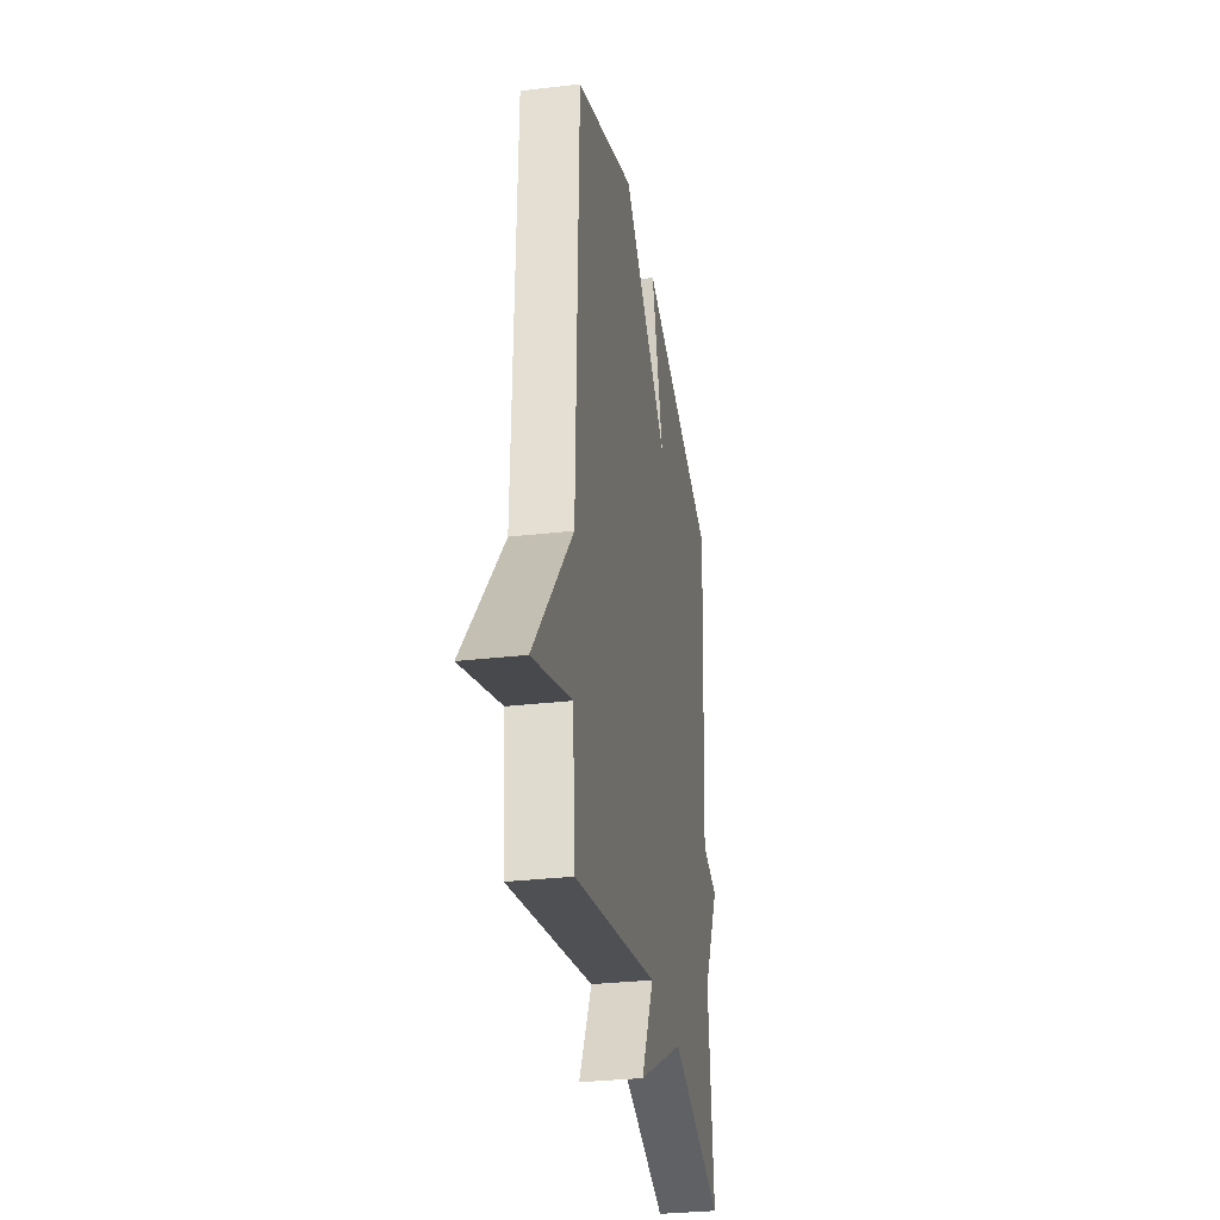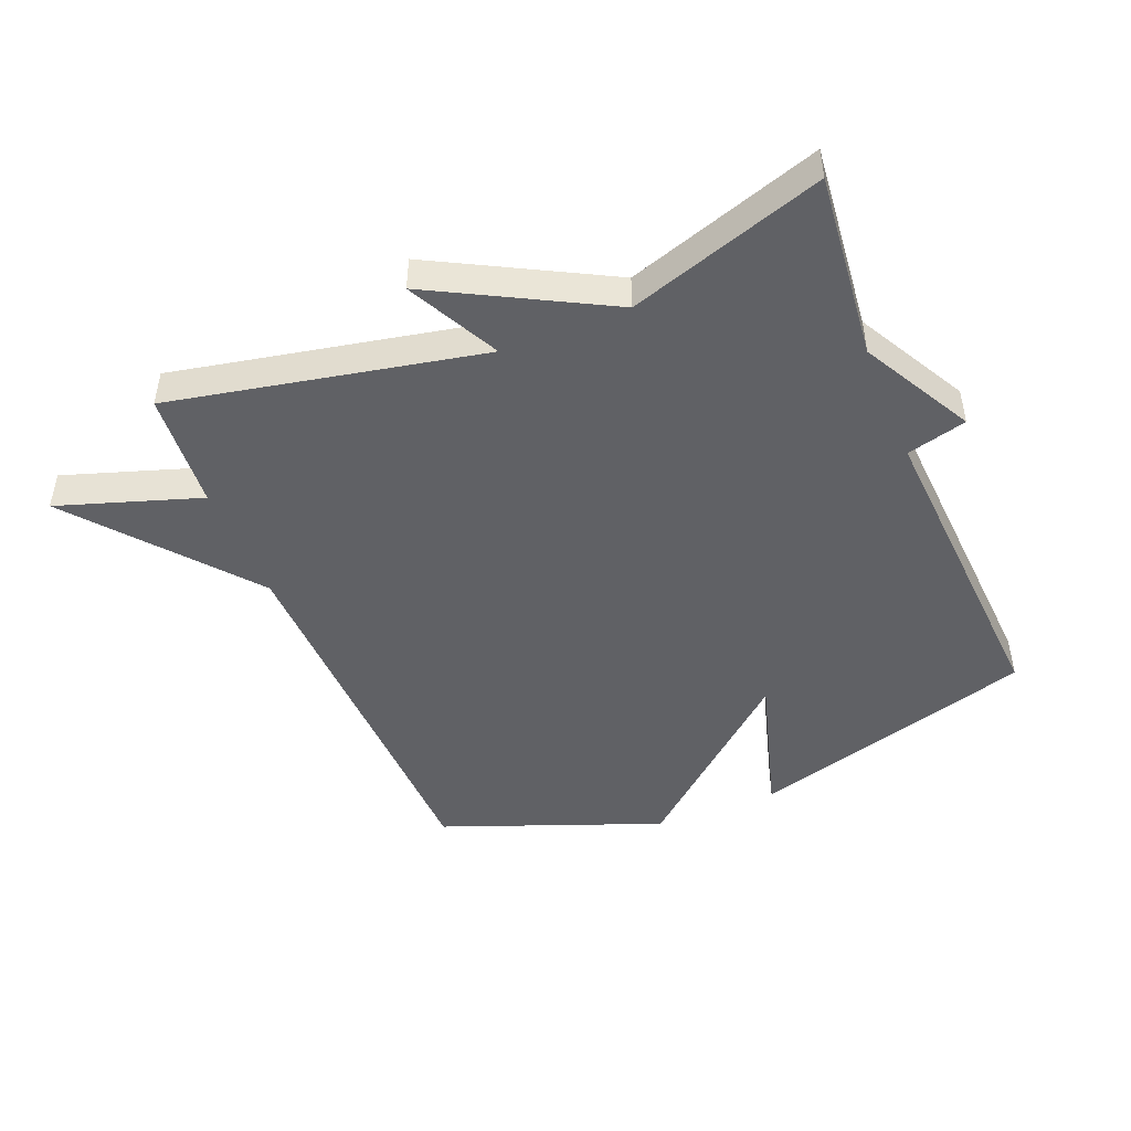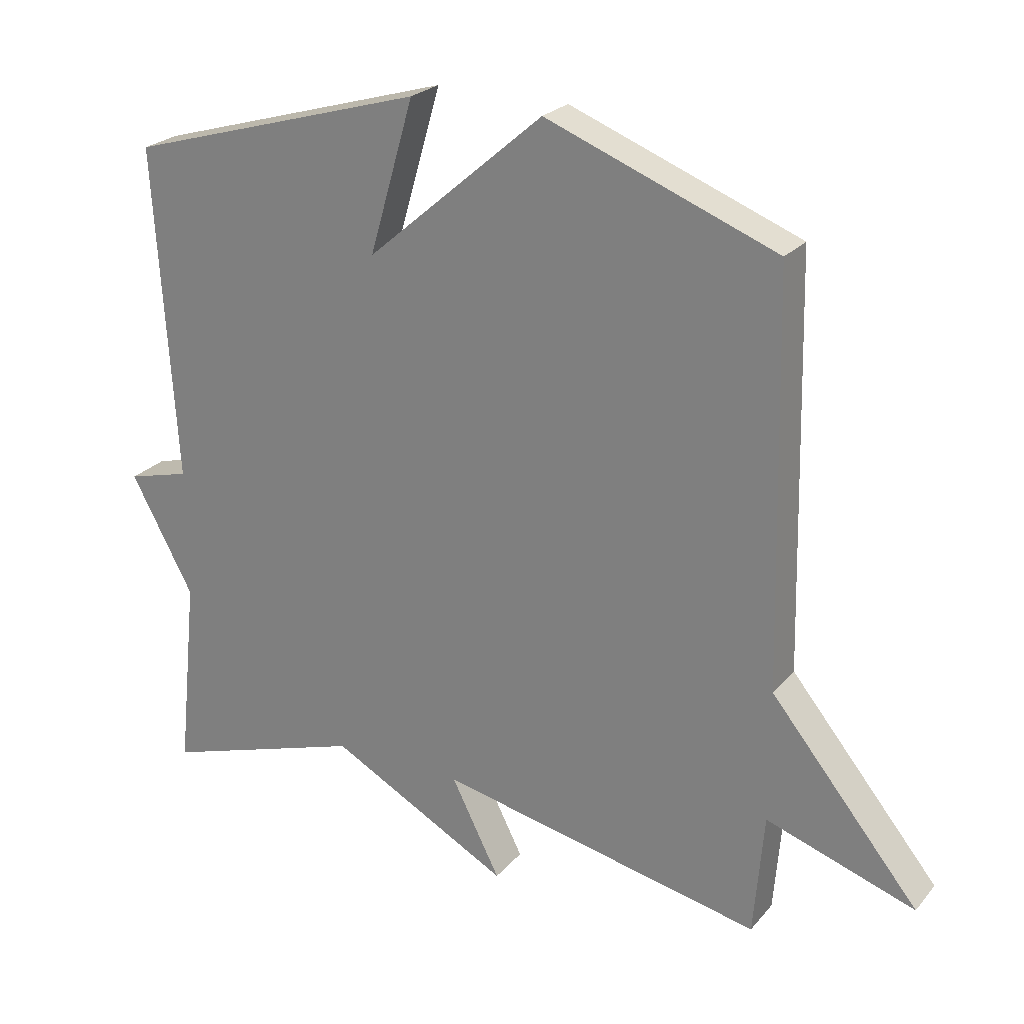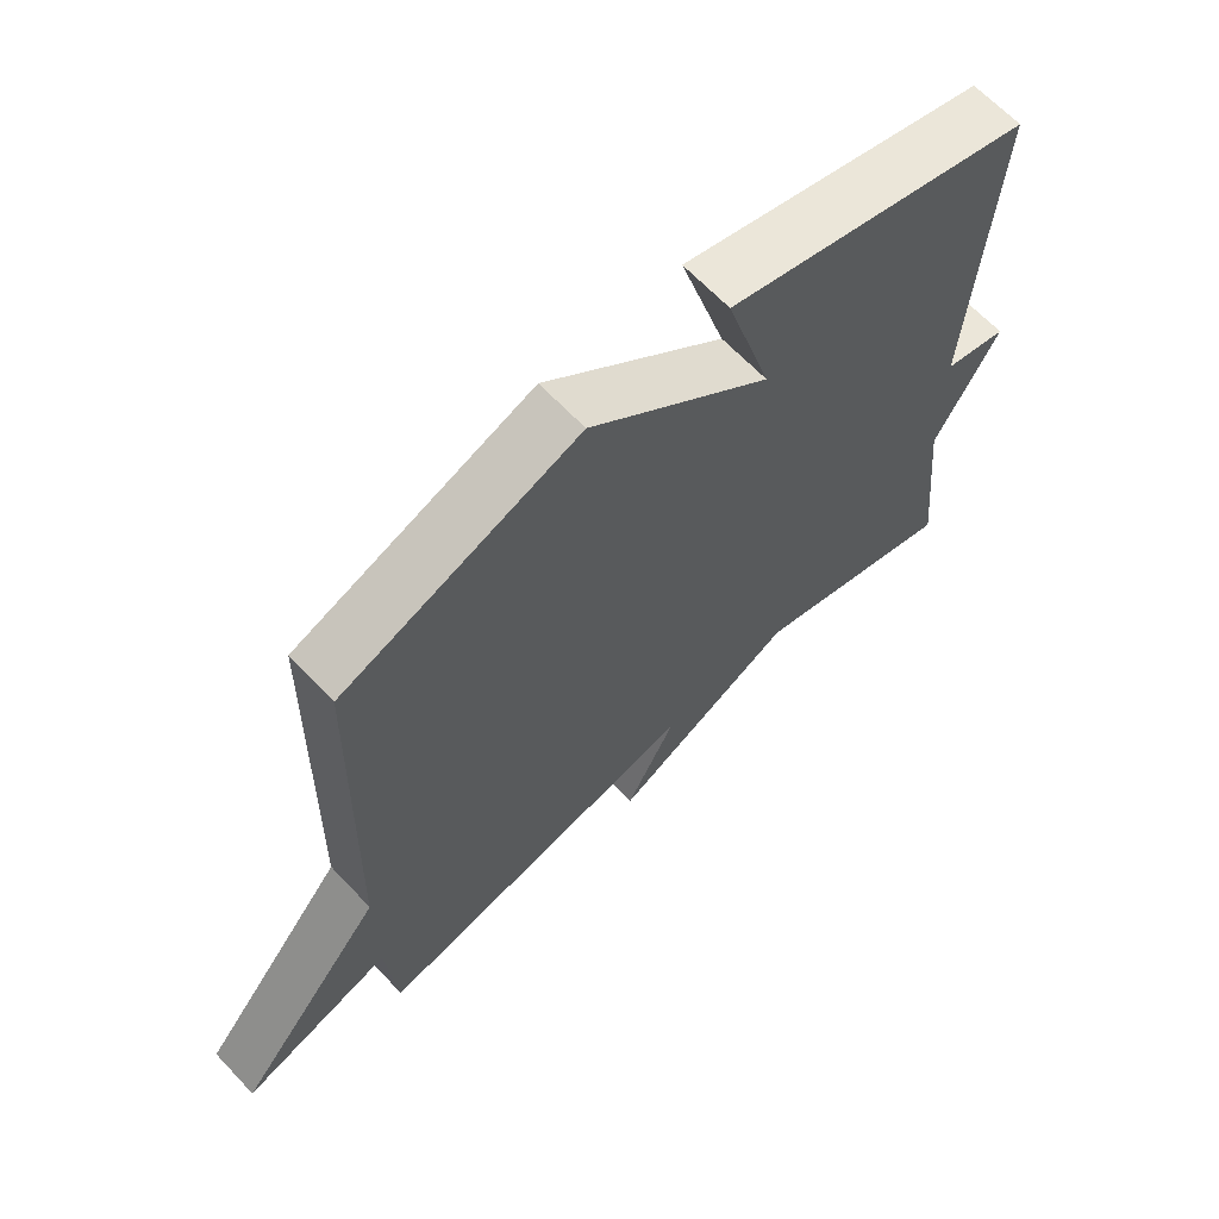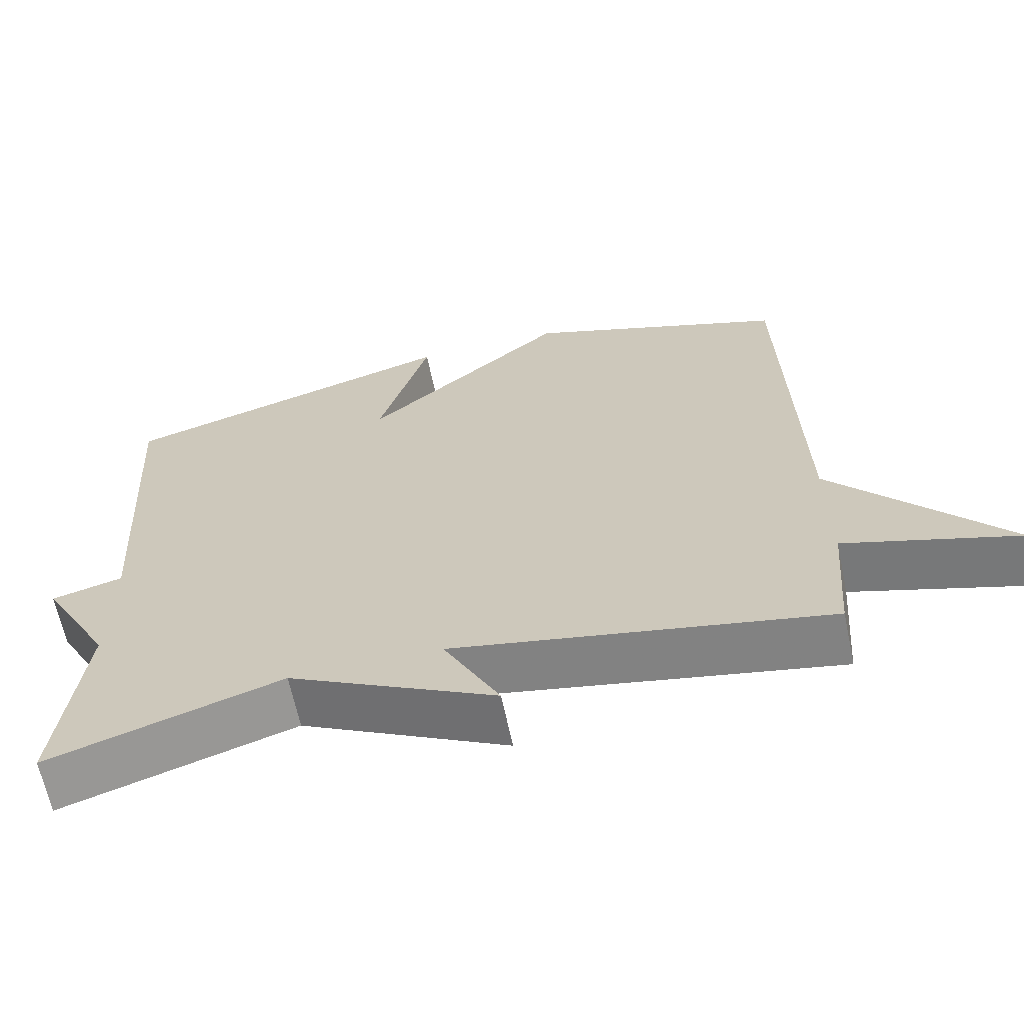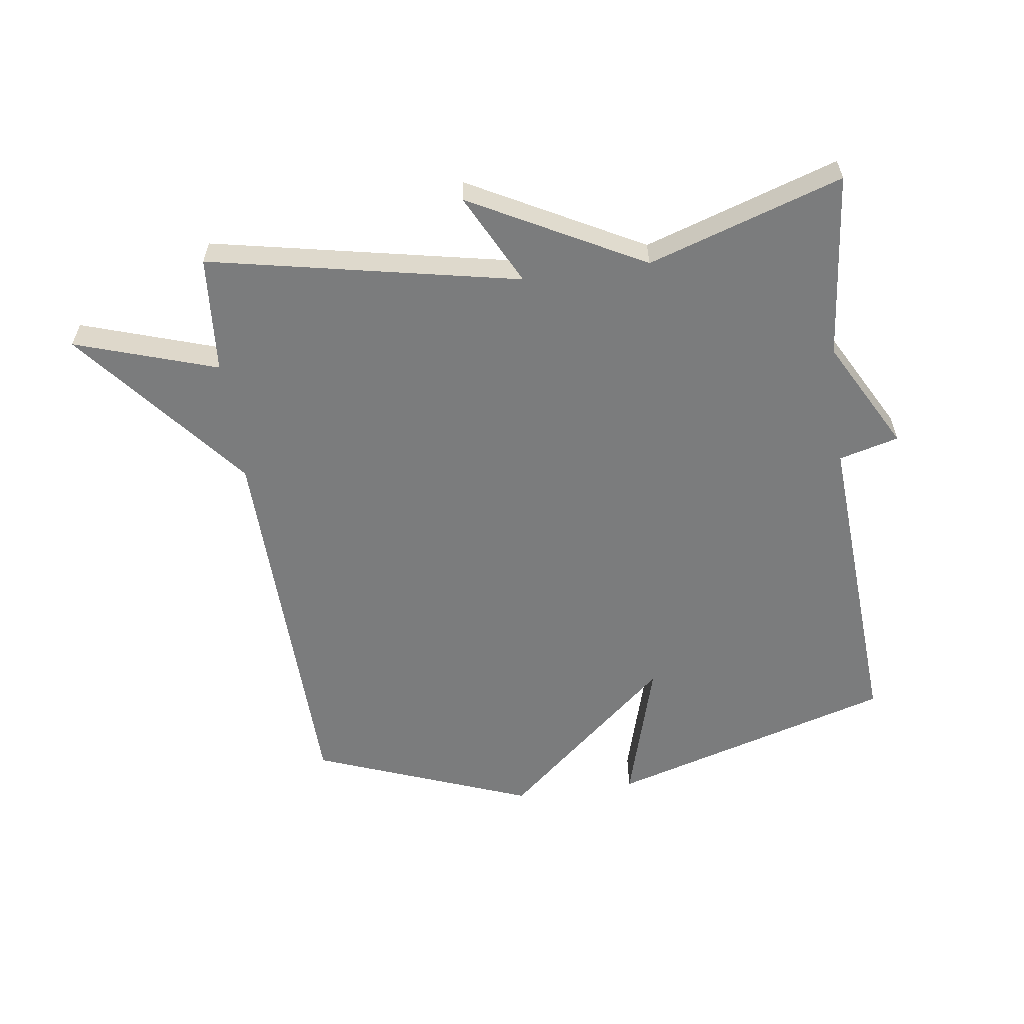
<metadata>
{"format":"obj","ext":"obj","renderer":"f3d","projection":"perspective","resolution":1024,"background":"white","views":[{"elev":-30.6,"azim":99.6,"up":"+Z"},{"elev":-47.1,"azim":-157.8,"up":"+Y"},{"elev":24.3,"azim":30.0,"up":"+Z"},{"elev":65.6,"azim":136.6,"up":"+Z"},{"elev":-65.1,"azim":11.9,"up":"+Z"},{"elev":-58.6,"azim":-172.0,"up":"+Y"}]}
</metadata>
<code>
v 0.5 0.07 0.5
v 0.515 0.07 -0.114
v 0.74 0.07 -0.388
v 0.515 0.07 -0.314
v 0.5 0.07 -0.5
v 0.008 0.07 -0.4
v 0.082 0.07 -0.546
v -0.192 0.07 -0.4
v -0.5 0.07 -0.5
v -0.469 0.07 -0.205
v -0.564 0.07 -0.03
v -0.469 0.07 -0.005
v -0.5 0.07 0.5
v -0.047 0.07 0.633
v -0.115 0.07 0.401
v 0.153 0.07 0.633
v 0.5 0 0.5
v 0.515 0 -0.114
v 0.74 0 -0.388
v 0.515 0 -0.314
v 0.5 0 -0.5
v 0.008 0 -0.4
v 0.082 0 -0.546
v -0.192 0 -0.4
v -0.5 0 -0.5
v -0.469 0 -0.205
v -0.564 0 -0.03
v -0.469 0 -0.005
v -0.5 0 0.5
v -0.047 0 0.633
v -0.115 0 0.401
v 0.153 0 0.633
f 15 16 1 2
f 12 13 14 15
f 12 15 2
f 10 11 12 2
f 8 9 10 2
f 6 7 8
f 6 8 2
f 4 5 6 2
f 2 3 4
f 18 17 32 31
f 31 30 29 28
f 18 31 28
f 18 28 27 26
f 18 26 25 24
f 24 23 22
f 18 24 22
f 18 22 21 20
f 20 19 18
f 1 17 18 2
f 2 18 19 3
f 3 19 20 4
f 4 20 21 5
f 5 21 22 6
f 6 22 23 7
f 7 23 24 8
f 8 24 25 9
f 9 25 26 10
f 10 26 27 11
f 11 27 28 12
f 12 28 29 13
f 13 29 30 14
f 14 30 31 15
f 15 31 32 16
f 16 32 17 1

</code>
